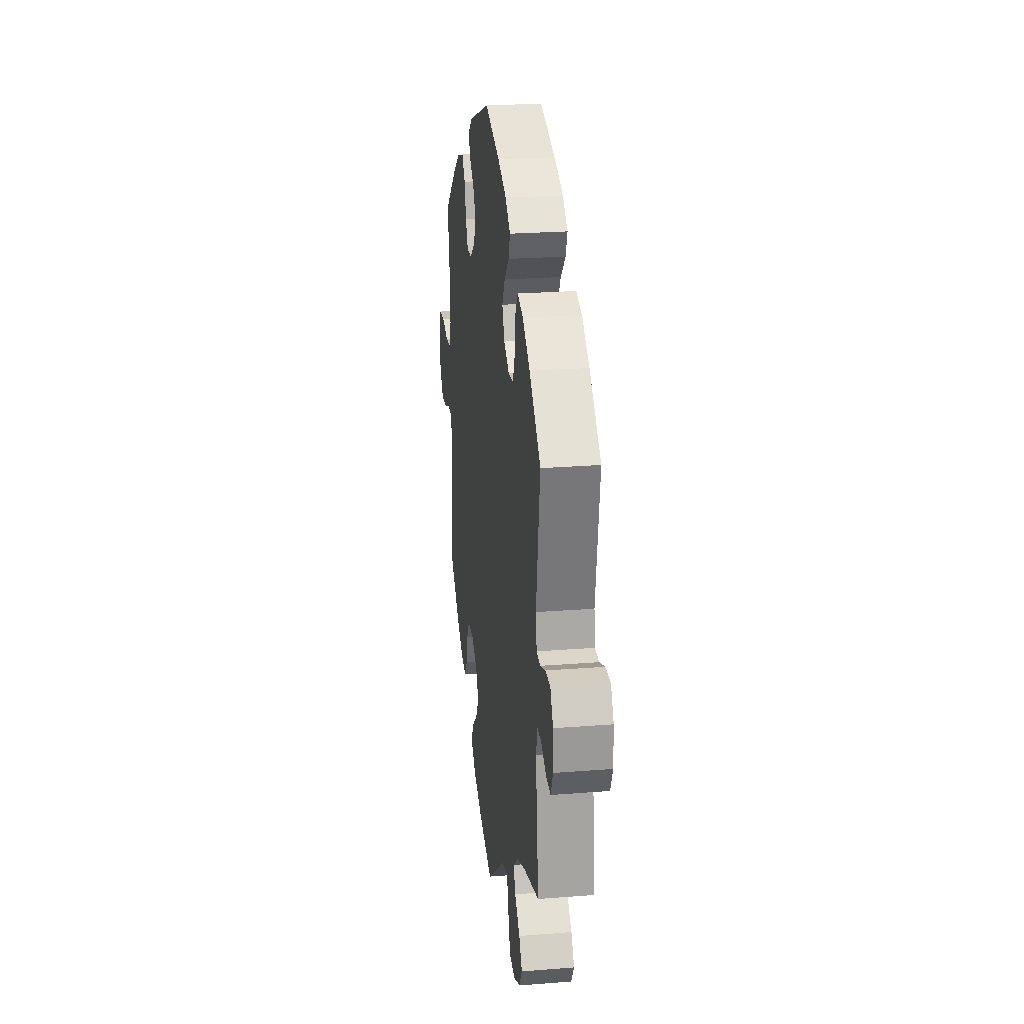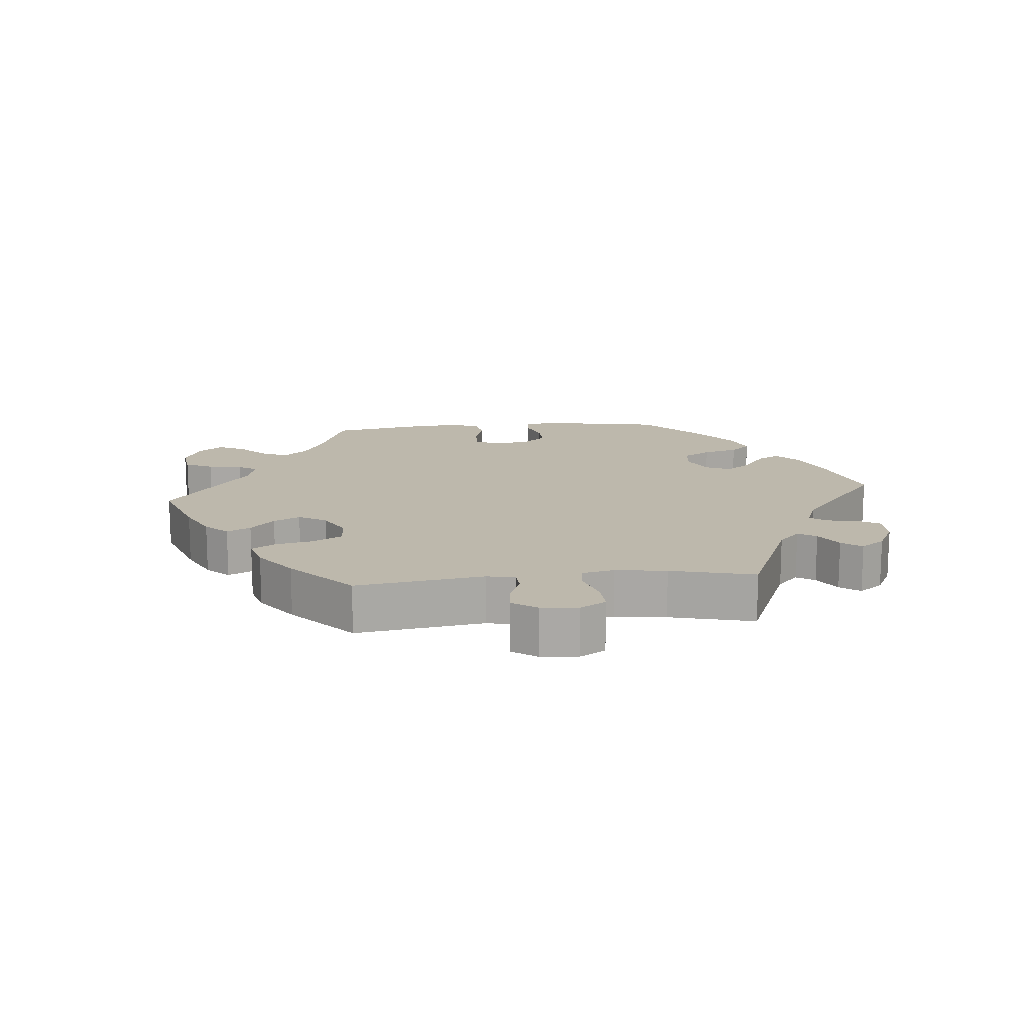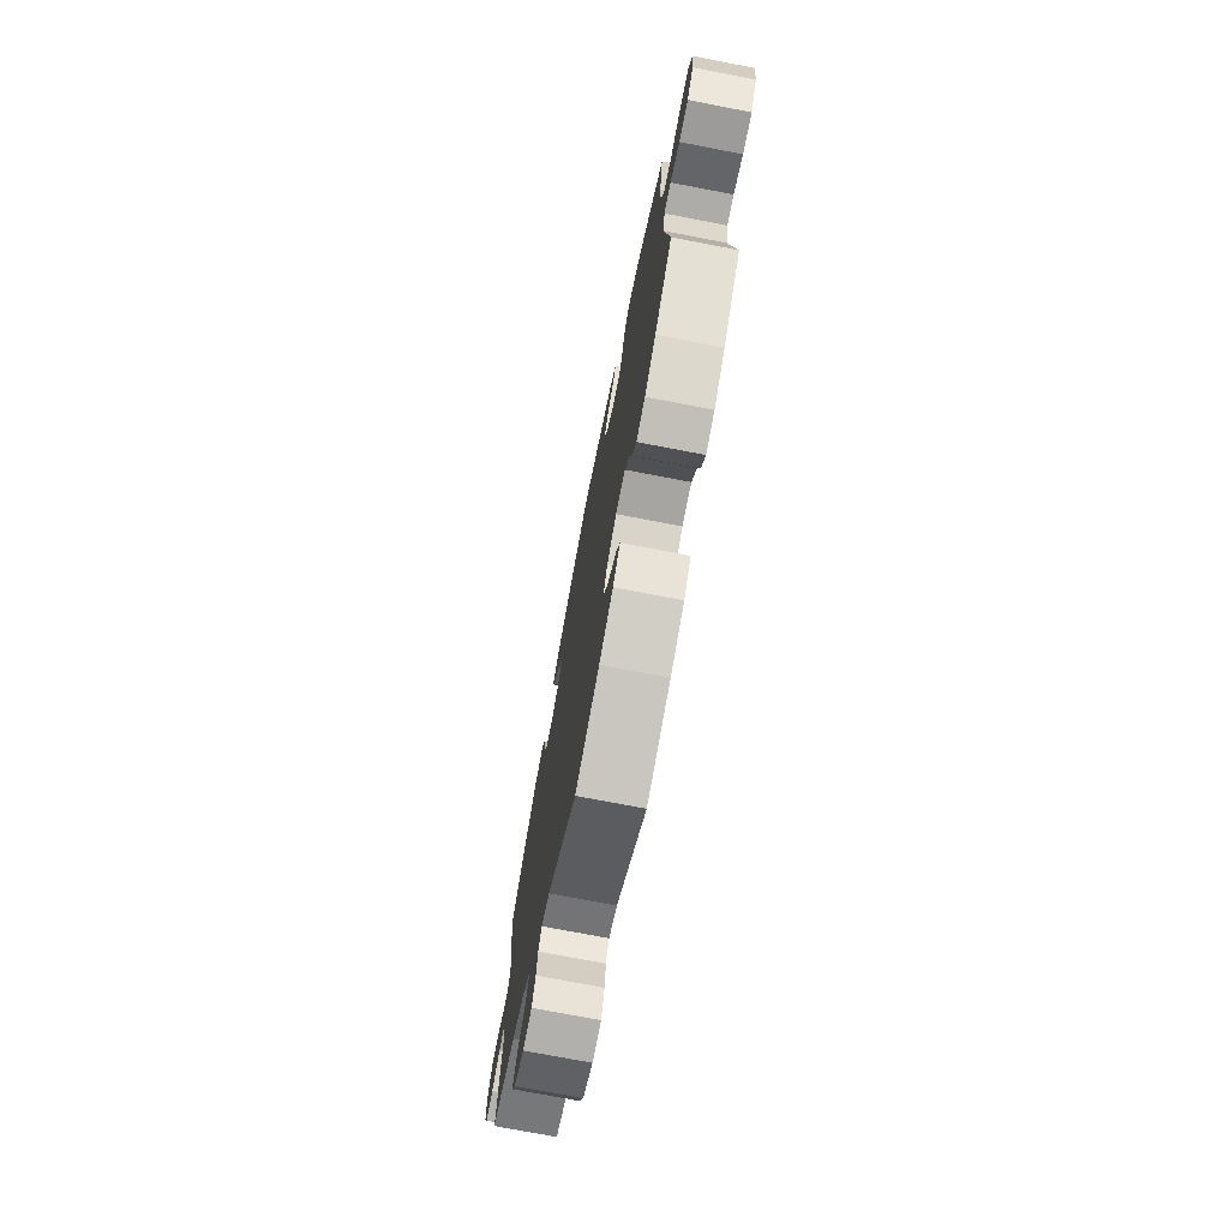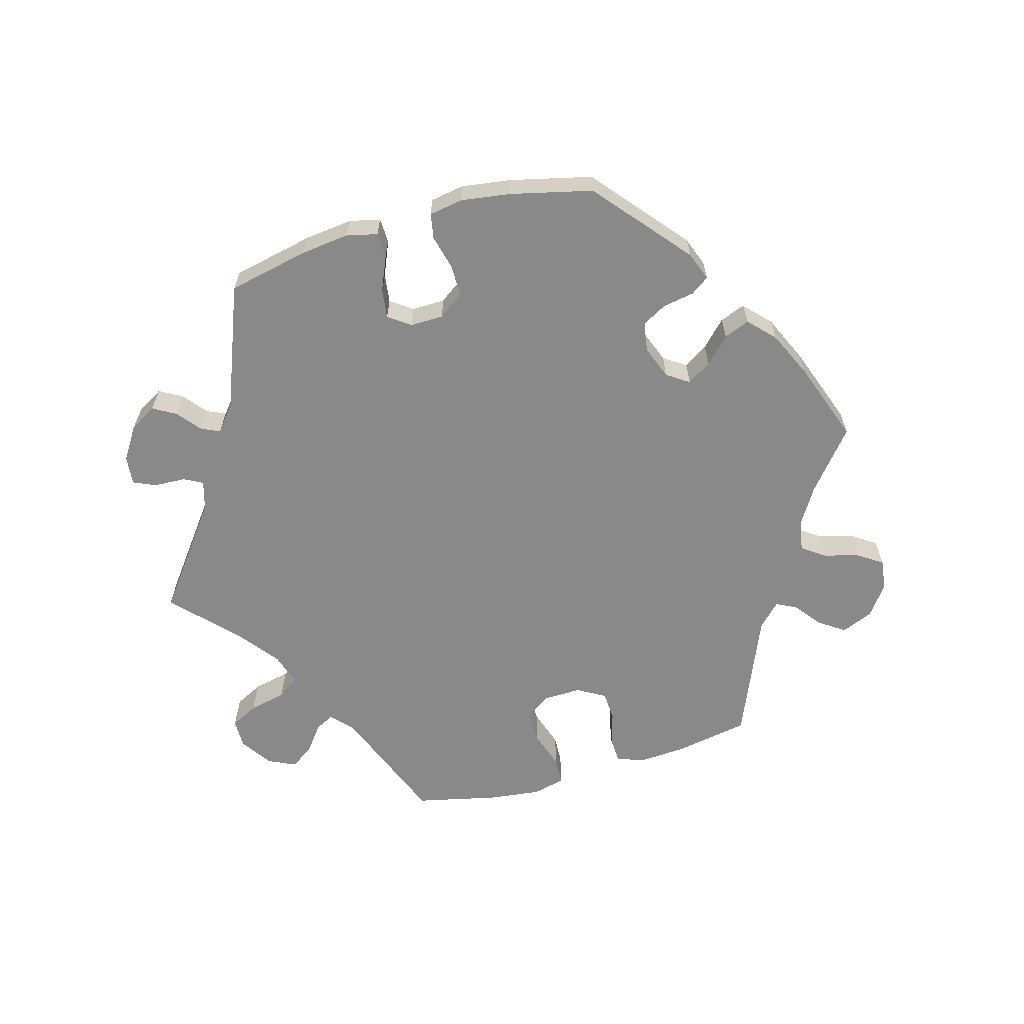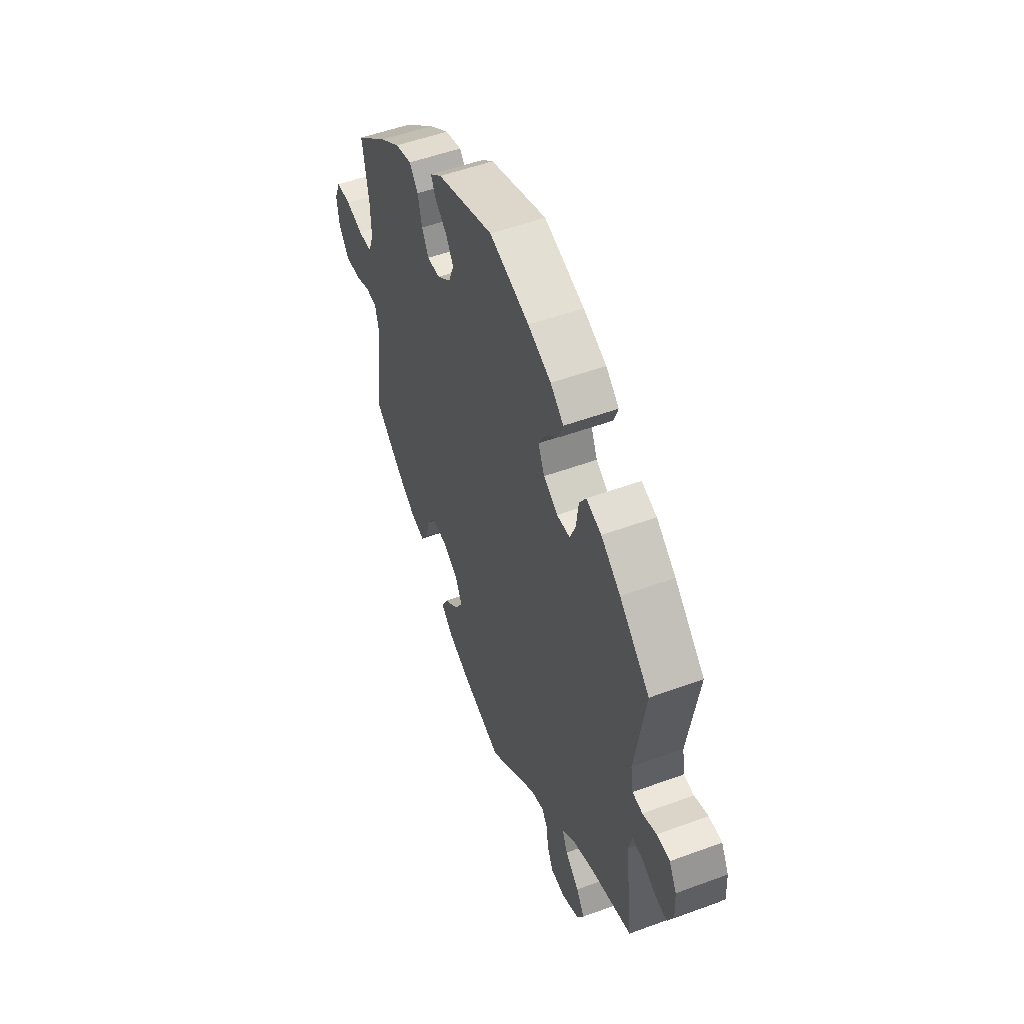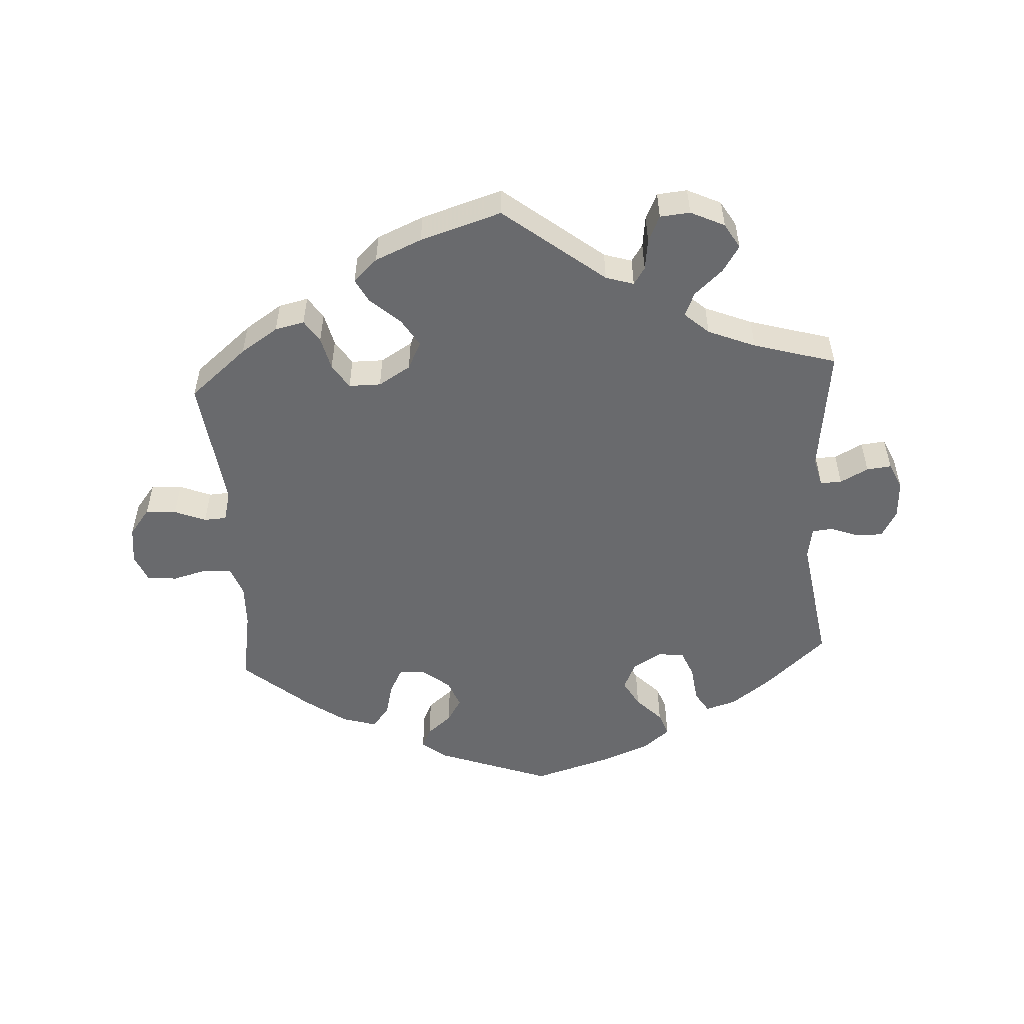
<metadata>
{"format":"obj","ext":"obj","renderer":"f3d","projection":"perspective","resolution":1024,"background":"white","views":[{"elev":24.3,"azim":-97.4,"up":"+Z"},{"elev":14.9,"azim":-155.4,"up":"+Y"},{"elev":-73.6,"azim":79.1,"up":"+Z"},{"elev":-63.2,"azim":-14.2,"up":"+Y"},{"elev":52.3,"azim":-111.6,"up":"+Z"},{"elev":-53.1,"azim":-176.6,"up":"+Y"}]}
</metadata>
<code>
v -0.477 0.07 -0.099
v -0.488 0.07 -0.055
v -0.52 0.07 -0.056
v -0.562 0.07 -0.078
v -0.599 0.07 -0.082
v -0.617 0.07 -0.042
v -0.614 0.07 0.015
v -0.591 0.07 0.056
v -0.551 0.07 0.056
v -0.509 0.07 0.04
v -0.478 0.07 0.043
v -0.47 0.07 0.091
v -0.501 0.07 0.289
v -0.409 0.07 0.372
v -0.35 0.07 0.416
v -0.304 0.07 0.43
v -0.284 0.07 0.398
v -0.277 0.07 0.342
v -0.26 0.07 0.301
v -0.22 0.07 0.297
v -0.177 0.07 0.323
v -0.158 0.07 0.365
v -0.181 0.07 0.406
v -0.219 0.07 0.445
v -0.232 0.07 0.481
v -0.192 0.07 0.514
v -0.122 0.07 0.542
v -0.001 0.07 0.578
v 0.172 0.07 0.515
v 0.207 0.07 0.486
v 0.193 0.07 0.456
v 0.156 0.07 0.425
v 0.134 0.07 0.389
v 0.15 0.07 0.347
v 0.191 0.07 0.314
v 0.231 0.07 0.311
v 0.251 0.07 0.349
v 0.264 0.07 0.4
v 0.29 0.07 0.432
v 0.341 0.07 0.417
v 0.403 0.07 0.373
v 0.501 0.07 0.29
v 0.482 0.07 0.179
v 0.48 0.07 0.114
v 0.496 0.07 0.07
v 0.538 0.07 0.066
v 0.59 0.07 0.08
v 0.635 0.07 0.077
v 0.653 0.07 0.034
v 0.646 0.07 -0.022
v 0.615 0.07 -0.062
v 0.569 0.07 -0.059
v 0.522 0.07 -0.04
v 0.488 0.07 -0.042
v 0.476 0.07 -0.088
v 0.501 0.07 -0.288
v 0.414 0.07 -0.361
v 0.358 0.07 -0.398
v 0.314 0.07 -0.408
v 0.292 0.07 -0.375
v 0.28 0.07 -0.325
v 0.256 0.07 -0.288
v 0.208 0.07 -0.288
v 0.16 0.07 -0.317
v 0.139 0.07 -0.359
v 0.165 0.07 -0.401
v 0.209 0.07 -0.44
v 0.228 0.07 -0.476
v 0.192 0.07 -0.51
v 0.122 0.07 -0.54
v 0 0.07 -0.578
v -0.151 0.07 -0.459
v -0.193 0.07 -0.446
v -0.21 0.07 -0.472
v -0.216 0.07 -0.519
v -0.234 0.07 -0.558
v -0.279 0.07 -0.562
v -0.33 0.07 -0.538
v -0.352 0.07 -0.5
v -0.327 0.07 -0.461
v -0.285 0.07 -0.423
v -0.269 0.07 -0.387
v -0.306 0.07 -0.354
v -0.377 0.07 -0.325
v -0.501 0.07 -0.289
v -0.477 0 -0.099
v -0.488 0 -0.055
v -0.52 0 -0.056
v -0.562 0 -0.078
v -0.599 0 -0.082
v -0.617 0 -0.042
v -0.614 0 0.015
v -0.591 0 0.056
v -0.551 0 0.056
v -0.509 0 0.04
v -0.478 0 0.043
v -0.47 0 0.091
v -0.501 0 0.289
v -0.409 0 0.372
v -0.35 0 0.416
v -0.304 0 0.43
v -0.284 0 0.398
v -0.277 0 0.342
v -0.26 0 0.301
v -0.22 0 0.297
v -0.177 0 0.323
v -0.158 0 0.365
v -0.181 0 0.406
v -0.219 0 0.445
v -0.232 0 0.481
v -0.192 0 0.514
v -0.122 0 0.542
v -0.001 0 0.578
v 0.172 0 0.515
v 0.207 0 0.486
v 0.193 0 0.456
v 0.156 0 0.425
v 0.134 0 0.389
v 0.15 0 0.347
v 0.191 0 0.314
v 0.231 0 0.311
v 0.251 0 0.349
v 0.264 0 0.4
v 0.29 0 0.432
v 0.341 0 0.417
v 0.403 0 0.373
v 0.501 0 0.29
v 0.482 0 0.179
v 0.48 0 0.114
v 0.496 0 0.07
v 0.538 0 0.066
v 0.59 0 0.08
v 0.635 0 0.077
v 0.653 0 0.034
v 0.646 0 -0.022
v 0.615 0 -0.062
v 0.569 0 -0.059
v 0.522 0 -0.04
v 0.488 0 -0.042
v 0.476 0 -0.088
v 0.501 0 -0.288
v 0.414 0 -0.361
v 0.358 0 -0.398
v 0.314 0 -0.408
v 0.292 0 -0.375
v 0.28 0 -0.325
v 0.256 0 -0.288
v 0.208 0 -0.288
v 0.16 0 -0.317
v 0.139 0 -0.359
v 0.165 0 -0.401
v 0.209 0 -0.44
v 0.228 0 -0.476
v 0.192 0 -0.51
v 0.122 0 -0.54
v 0 0 -0.578
v -0.151 0 -0.459
v -0.193 0 -0.446
v -0.21 0 -0.472
v -0.216 0 -0.519
v -0.234 0 -0.558
v -0.279 0 -0.562
v -0.33 0 -0.538
v -0.352 0 -0.5
v -0.327 0 -0.461
v -0.285 0 -0.423
v -0.269 0 -0.387
v -0.306 0 -0.354
v -0.377 0 -0.325
v -0.501 0 -0.289
f 84 85 1
f 83 84 1 2
f 82 83 2
f 78 79 80 81
f 78 81 82
f 77 78 82
f 74 75 76 77
f 73 74 77 82
f 72 73 82 2
f 70 71 72 2
f 66 67 68 69
f 65 66 69 70
f 58 59 60 61
f 58 61 62
f 55 56 57 58
f 54 55 58 62
f 50 51 52 53
f 50 53 54
f 49 50 54
f 46 47 48 49
f 45 46 49 54
f 44 45 54 62
f 40 41 42 43
f 37 38 39 40
f 36 37 40 43
f 35 36 43 44
f 29 30 31 32
f 29 32 33
f 28 29 33
f 27 28 33 34
f 23 24 25 26
f 22 23 26 27
f 15 16 17 18
f 15 18 19
f 12 13 14 15
f 11 12 15 19
f 7 8 9 10
f 7 10 11
f 6 7 11
f 3 4 5 6
f 2 3 6 11
f 65 70 2 11
f 35 44 62 63
f 35 63 64
f 22 27 34 35
f 21 22 35 64
f 20 21 64 65
f 11 19 20 65
f 86 170 169
f 87 86 169 168
f 87 168 167
f 166 165 164 163
f 167 166 163
f 167 163 162
f 162 161 160 159
f 167 162 159 158
f 87 167 158 157
f 87 157 156 155
f 154 153 152 151
f 155 154 151 150
f 146 145 144 143
f 147 146 143
f 143 142 141 140
f 147 143 140 139
f 138 137 136 135
f 139 138 135
f 139 135 134
f 134 133 132 131
f 139 134 131 130
f 147 139 130 129
f 128 127 126 125
f 125 124 123 122
f 128 125 122 121
f 129 128 121 120
f 117 116 115 114
f 118 117 114
f 118 114 113
f 119 118 113 112
f 111 110 109 108
f 112 111 108 107
f 103 102 101 100
f 104 103 100
f 100 99 98 97
f 104 100 97 96
f 95 94 93 92
f 96 95 92
f 96 92 91
f 91 90 89 88
f 96 91 88 87
f 96 87 155 150
f 148 147 129 120
f 149 148 120
f 120 119 112 107
f 149 120 107 106
f 150 149 106 105
f 150 105 104 96
f 1 86 87 2
f 2 87 88 3
f 3 88 89 4
f 4 89 90 5
f 5 90 91 6
f 6 91 92 7
f 7 92 93 8
f 8 93 94 9
f 9 94 95 10
f 10 95 96 11
f 11 96 97 12
f 12 97 98 13
f 13 98 99 14
f 14 99 100 15
f 15 100 101 16
f 16 101 102 17
f 17 102 103 18
f 18 103 104 19
f 19 104 105 20
f 20 105 106 21
f 21 106 107 22
f 22 107 108 23
f 23 108 109 24
f 24 109 110 25
f 25 110 111 26
f 26 111 112 27
f 27 112 113 28
f 28 113 114 29
f 29 114 115 30
f 30 115 116 31
f 31 116 117 32
f 32 117 118 33
f 33 118 119 34
f 34 119 120 35
f 35 120 121 36
f 36 121 122 37
f 37 122 123 38
f 38 123 124 39
f 39 124 125 40
f 40 125 126 41
f 41 126 127 42
f 42 127 128 43
f 43 128 129 44
f 44 129 130 45
f 45 130 131 46
f 46 131 132 47
f 47 132 133 48
f 48 133 134 49
f 49 134 135 50
f 50 135 136 51
f 51 136 137 52
f 52 137 138 53
f 53 138 139 54
f 54 139 140 55
f 55 140 141 56
f 56 141 142 57
f 57 142 143 58
f 58 143 144 59
f 59 144 145 60
f 60 145 146 61
f 61 146 147 62
f 62 147 148 63
f 63 148 149 64
f 64 149 150 65
f 65 150 151 66
f 66 151 152 67
f 67 152 153 68
f 68 153 154 69
f 69 154 155 70
f 70 155 156 71
f 71 156 157 72
f 72 157 158 73
f 73 158 159 74
f 74 159 160 75
f 75 160 161 76
f 76 161 162 77
f 77 162 163 78
f 78 163 164 79
f 79 164 165 80
f 80 165 166 81
f 81 166 167 82
f 82 167 168 83
f 83 168 169 84
f 84 169 170 85
f 85 170 86 1

</code>
